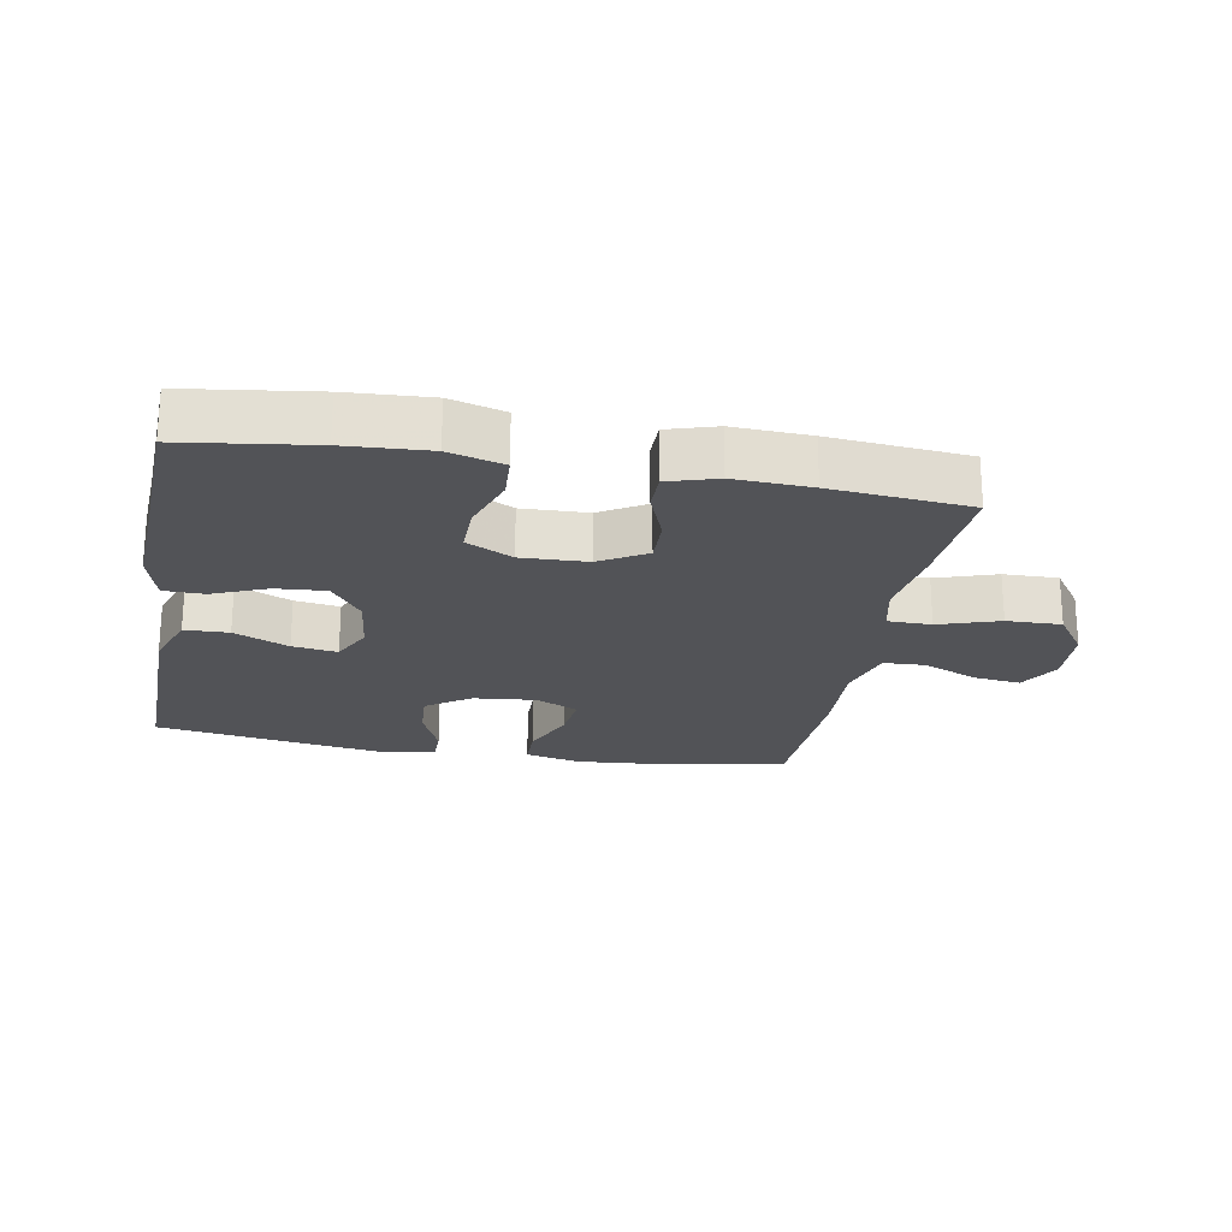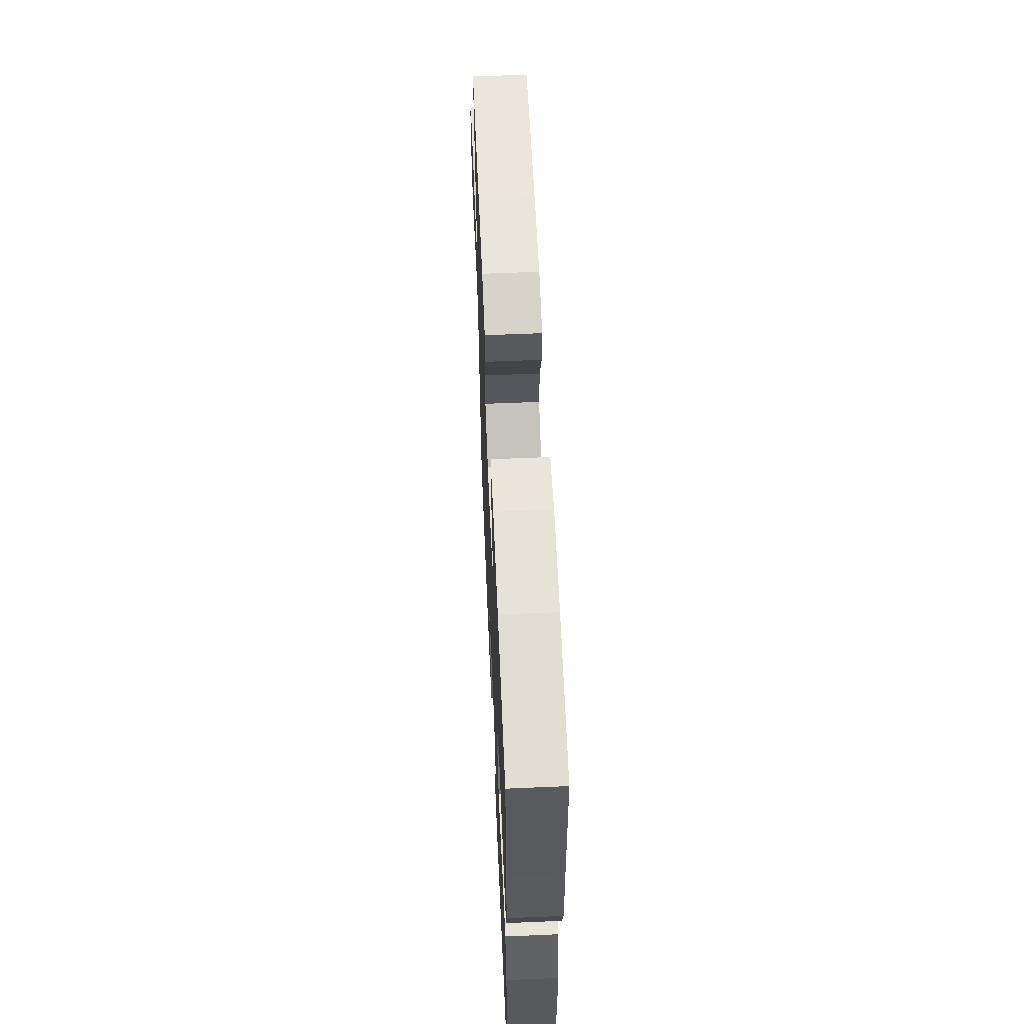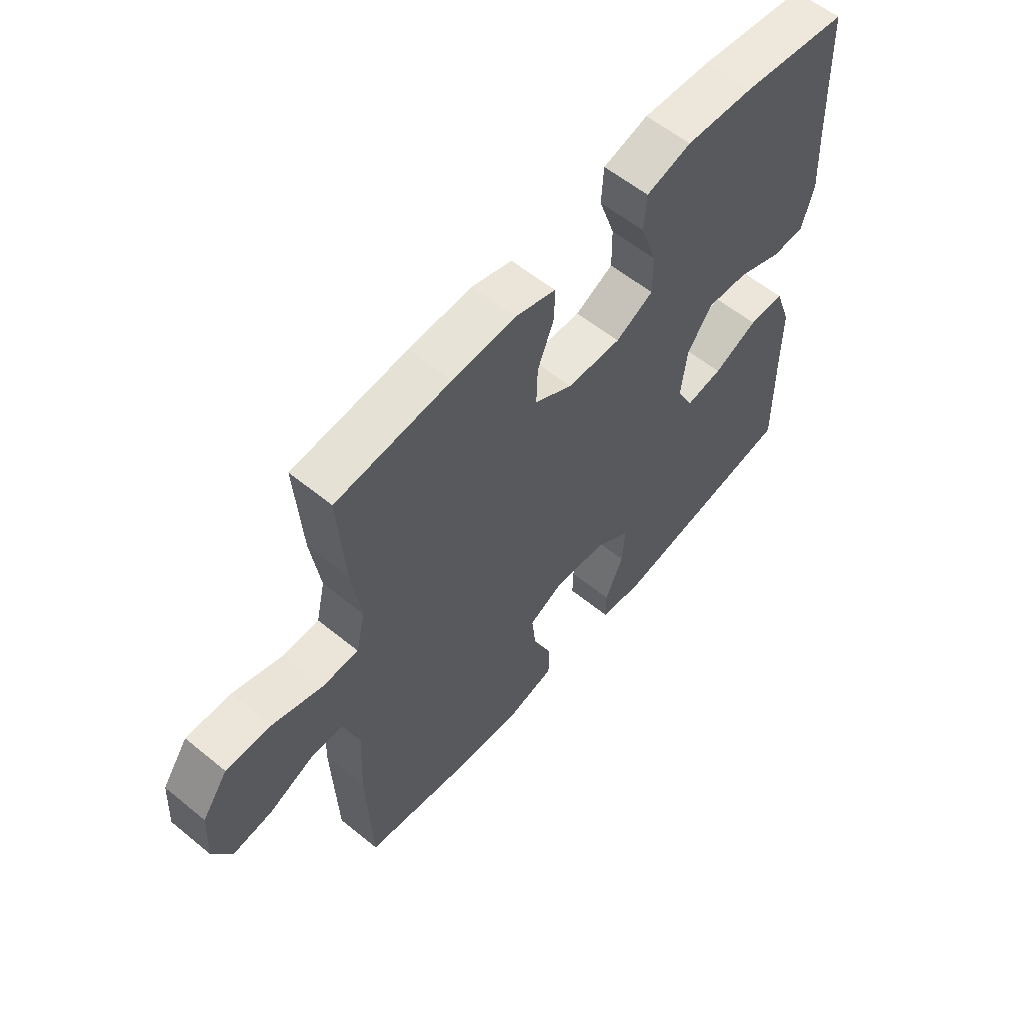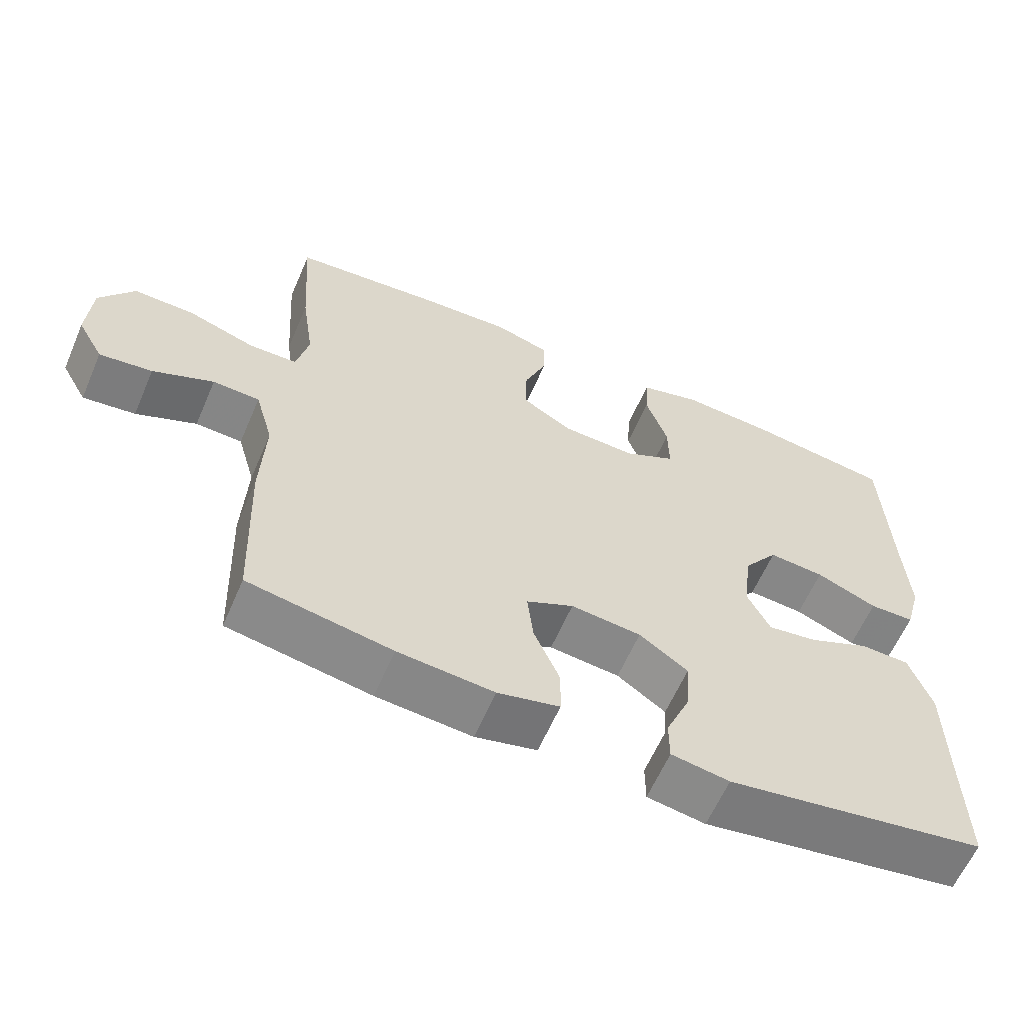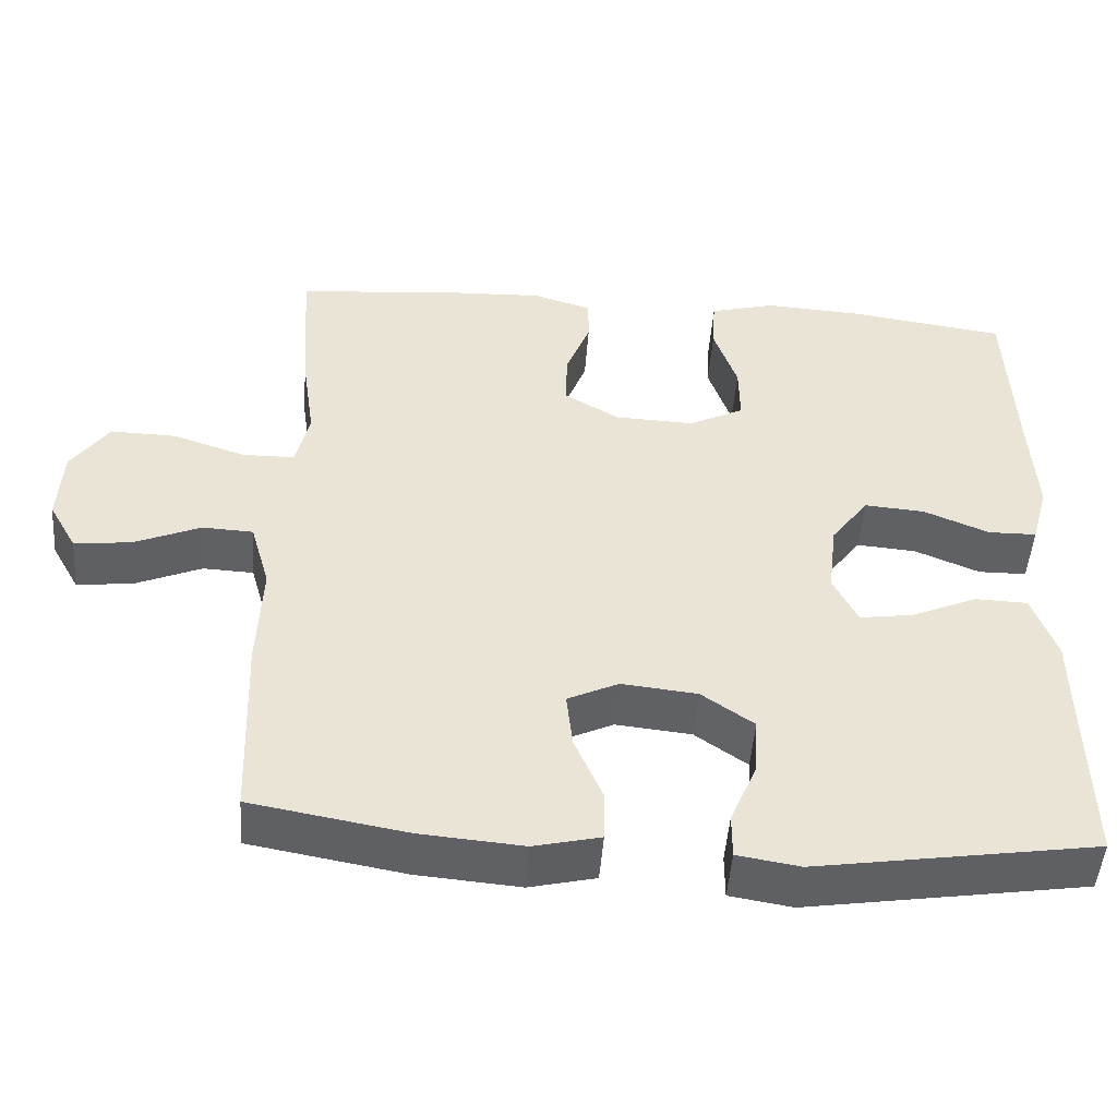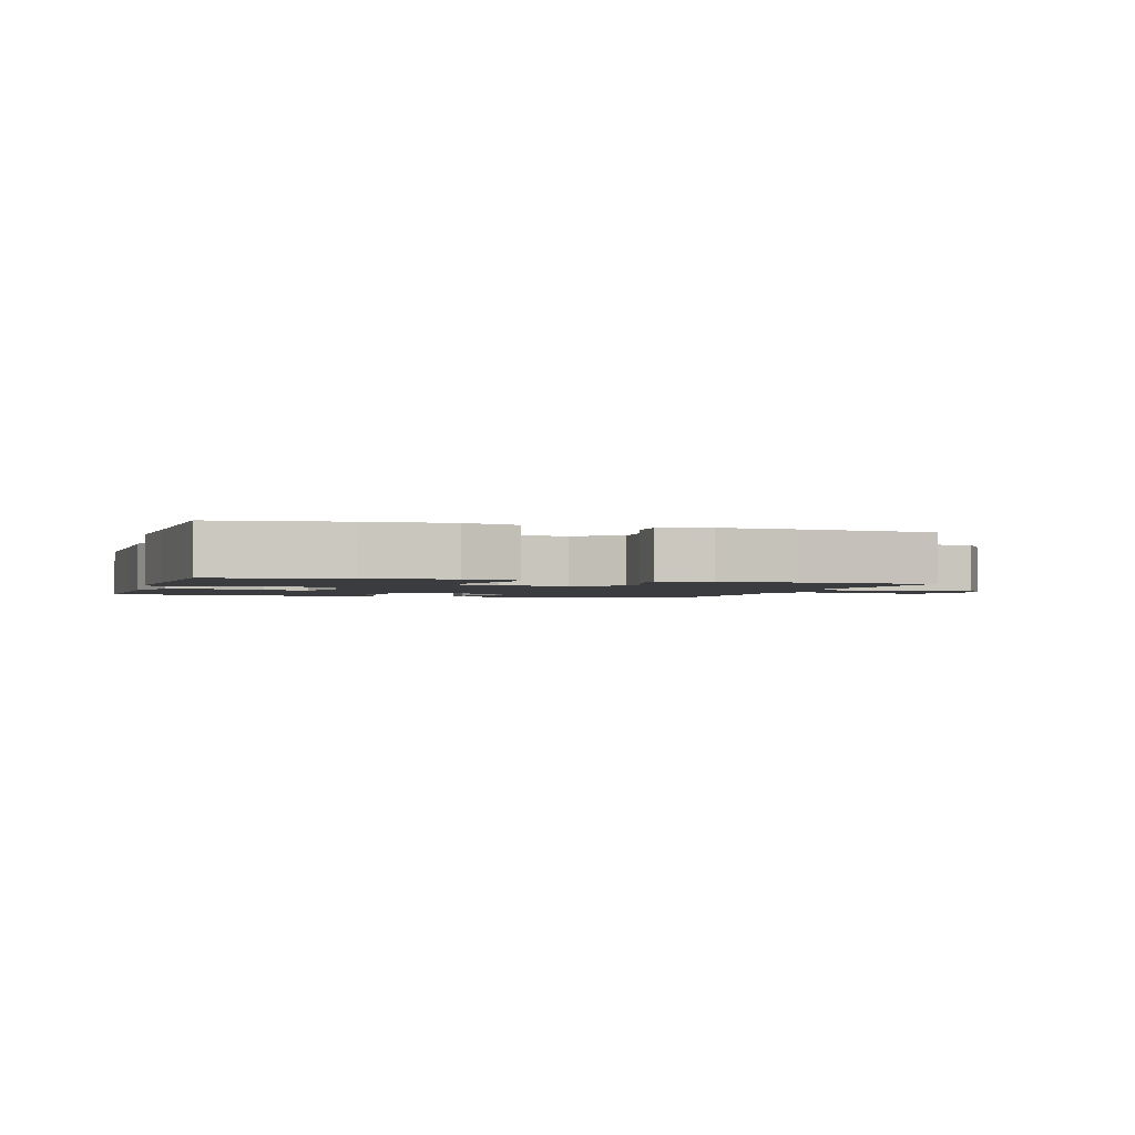
<metadata>
{"format":"obj","ext":"obj","renderer":"f3d","projection":"perspective","resolution":1024,"background":"white","views":[{"elev":-22.3,"azim":-10.4,"up":"+Y"},{"elev":60.5,"azim":-92.5,"up":"+Z"},{"elev":58.6,"azim":130.1,"up":"+Z"},{"elev":-61.2,"azim":156.7,"up":"+Z"},{"elev":-48.7,"azim":175.7,"up":"+Z"},{"elev":-1.9,"azim":-17.2,"up":"+Y"}]}
</metadata>
<code>
v 0.5 0.07 -0.5
v 0.302 0.07 -0.535
v 0.17 0.07 -0.546
v 0.085 0.07 -0.526
v 0.084 0.07 -0.461
v 0.12 0.07 -0.377
v 0.128 0.07 -0.305
v 0.063 0.07 -0.274
v -0.034 0.07 -0.284
v -0.101 0.07 -0.331
v -0.096 0.07 -0.406
v -0.062 0.07 -0.486
v -0.062 0.07 -0.543
v -0.142 0.07 -0.556
v -0.5 0.07 -0.5
v -0.497 0.07 -0.307
v -0.496 0.07 -0.172
v -0.465 0.07 -0.085
v -0.397 0.07 -0.083
v -0.313 0.07 -0.12
v -0.244 0.07 -0.13
v -0.213 0.07 -0.067
v -0.224 0.07 0.027
v -0.272 0.07 0.092
v -0.349 0.07 0.086
v -0.433 0.07 0.051
v -0.495 0.07 0.052
v -0.517 0.07 0.132
v -0.51 0.07 0.257
v -0.5 0.07 0.5
v -0.301 0.07 0.528
v -0.173 0.07 0.536
v -0.089 0.07 0.513
v -0.085 0.07 0.445
v -0.115 0.07 0.357
v -0.116 0.07 0.282
v -0.045 0.07 0.246
v 0.056 0.07 0.25
v 0.127 0.07 0.292
v 0.125 0.07 0.363
v 0.094 0.07 0.442
v 0.094 0.07 0.501
v 0.169 0.07 0.524
v 0.287 0.07 0.519
v 0.5 0.07 0.5
v 0.488 0.07 0.316
v 0.471 0.07 0.198
v 0.488 0.07 0.123
v 0.555 0.07 0.122
v 0.648 0.07 0.153
v 0.732 0.07 0.155
v 0.78 0.07 0.087
v 0.786 0.07 -0.01
v 0.75 0.07 -0.074
v 0.677 0.07 -0.065
v 0.593 0.07 -0.029
v 0.528 0.07 -0.032
v 0.503 0.07 -0.12
v 0.509 0.07 -0.257
v 0.5 0 -0.5
v 0.302 0 -0.535
v 0.17 0 -0.546
v 0.085 0 -0.526
v 0.084 0 -0.461
v 0.12 0 -0.377
v 0.128 0 -0.305
v 0.063 0 -0.274
v -0.034 0 -0.284
v -0.101 0 -0.331
v -0.096 0 -0.406
v -0.062 0 -0.486
v -0.062 0 -0.543
v -0.142 0 -0.556
v -0.5 0 -0.5
v -0.497 0 -0.307
v -0.496 0 -0.172
v -0.465 0 -0.085
v -0.397 0 -0.083
v -0.313 0 -0.12
v -0.244 0 -0.13
v -0.213 0 -0.067
v -0.224 0 0.027
v -0.272 0 0.092
v -0.349 0 0.086
v -0.433 0 0.051
v -0.495 0 0.052
v -0.517 0 0.132
v -0.51 0 0.257
v -0.5 0 0.5
v -0.301 0 0.528
v -0.173 0 0.536
v -0.089 0 0.513
v -0.085 0 0.445
v -0.115 0 0.357
v -0.116 0 0.282
v -0.045 0 0.246
v 0.056 0 0.25
v 0.127 0 0.292
v 0.125 0 0.363
v 0.094 0 0.442
v 0.094 0 0.501
v 0.169 0 0.524
v 0.287 0 0.519
v 0.5 0 0.5
v 0.488 0 0.316
v 0.471 0 0.198
v 0.488 0 0.123
v 0.555 0 0.122
v 0.648 0 0.153
v 0.732 0 0.155
v 0.78 0 0.087
v 0.786 0 -0.01
v 0.75 0 -0.074
v 0.677 0 -0.065
v 0.593 0 -0.029
v 0.528 0 -0.032
v 0.503 0 -0.12
v 0.509 0 -0.257
f 4 5 6
f 3 4 6
f 2 3 6
f 1 2 6
f 59 1 6
f 58 59 6
f 57 58 6 7
f 54 55 56
f 53 54 56
f 52 53 56
f 51 52 56
f 50 51 56
f 49 50 56
f 48 49 56 57
f 45 46 47
f 44 45 47
f 43 44 47
f 42 43 47
f 41 42 47
f 40 41 47
f 39 40 47 48
f 57 7 8
f 48 57 8
f 39 48 8
f 38 39 8
f 33 34 35
f 32 33 35
f 31 32 35
f 30 31 35
f 29 30 35
f 29 35 36
f 28 29 36
f 27 28 36
f 26 27 36
f 25 26 36
f 24 25 36 37
f 18 19 20
f 17 18 20
f 16 17 20
f 16 20 21
f 15 16 21
f 14 15 21
f 13 14 21
f 12 13 21
f 11 12 21
f 10 11 21 22
f 37 38 8 9
f 23 24 37
f 22 23 37
f 10 22 37
f 9 10 37
f 65 64 63
f 65 63 62
f 65 62 61
f 65 61 60
f 65 60 118
f 65 118 117
f 66 65 117 116
f 115 114 113
f 115 113 112
f 115 112 111
f 115 111 110
f 115 110 109
f 115 109 108
f 116 115 108 107
f 106 105 104
f 106 104 103
f 106 103 102
f 106 102 101
f 106 101 100
f 106 100 99
f 107 106 99 98
f 67 66 116
f 67 116 107
f 67 107 98
f 67 98 97
f 94 93 92
f 94 92 91
f 94 91 90
f 94 90 89
f 94 89 88
f 95 94 88
f 95 88 87
f 95 87 86
f 95 86 85
f 95 85 84
f 96 95 84 83
f 79 78 77
f 79 77 76
f 79 76 75
f 80 79 75
f 80 75 74
f 80 74 73
f 80 73 72
f 80 72 71
f 80 71 70
f 81 80 70 69
f 68 67 97 96
f 96 83 82
f 96 82 81
f 96 81 69
f 96 69 68
f 1 60 61 2
f 2 61 62 3
f 3 62 63 4
f 4 63 64 5
f 5 64 65 6
f 6 65 66 7
f 7 66 67 8
f 8 67 68 9
f 9 68 69 10
f 10 69 70 11
f 11 70 71 12
f 12 71 72 13
f 13 72 73 14
f 14 73 74 15
f 15 74 75 16
f 16 75 76 17
f 17 76 77 18
f 18 77 78 19
f 19 78 79 20
f 20 79 80 21
f 21 80 81 22
f 22 81 82 23
f 23 82 83 24
f 24 83 84 25
f 25 84 85 26
f 26 85 86 27
f 27 86 87 28
f 28 87 88 29
f 29 88 89 30
f 30 89 90 31
f 31 90 91 32
f 32 91 92 33
f 33 92 93 34
f 34 93 94 35
f 35 94 95 36
f 36 95 96 37
f 37 96 97 38
f 38 97 98 39
f 39 98 99 40
f 40 99 100 41
f 41 100 101 42
f 42 101 102 43
f 43 102 103 44
f 44 103 104 45
f 45 104 105 46
f 46 105 106 47
f 47 106 107 48
f 48 107 108 49
f 49 108 109 50
f 50 109 110 51
f 51 110 111 52
f 52 111 112 53
f 53 112 113 54
f 54 113 114 55
f 55 114 115 56
f 56 115 116 57
f 57 116 117 58
f 58 117 118 59
f 59 118 60 1

</code>
